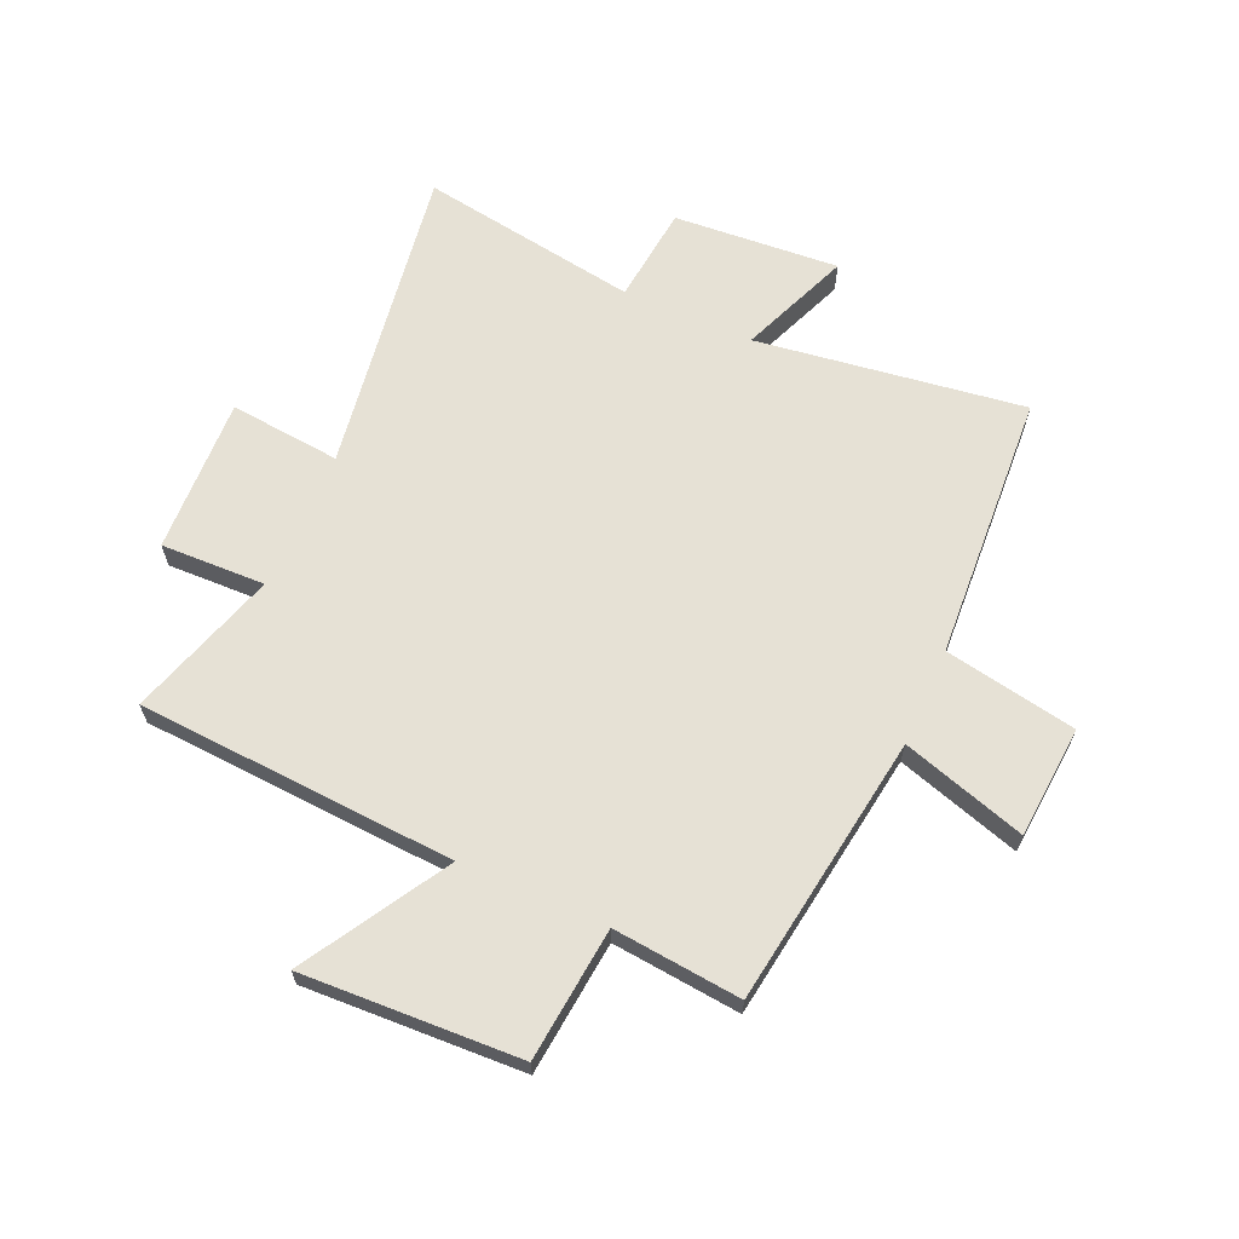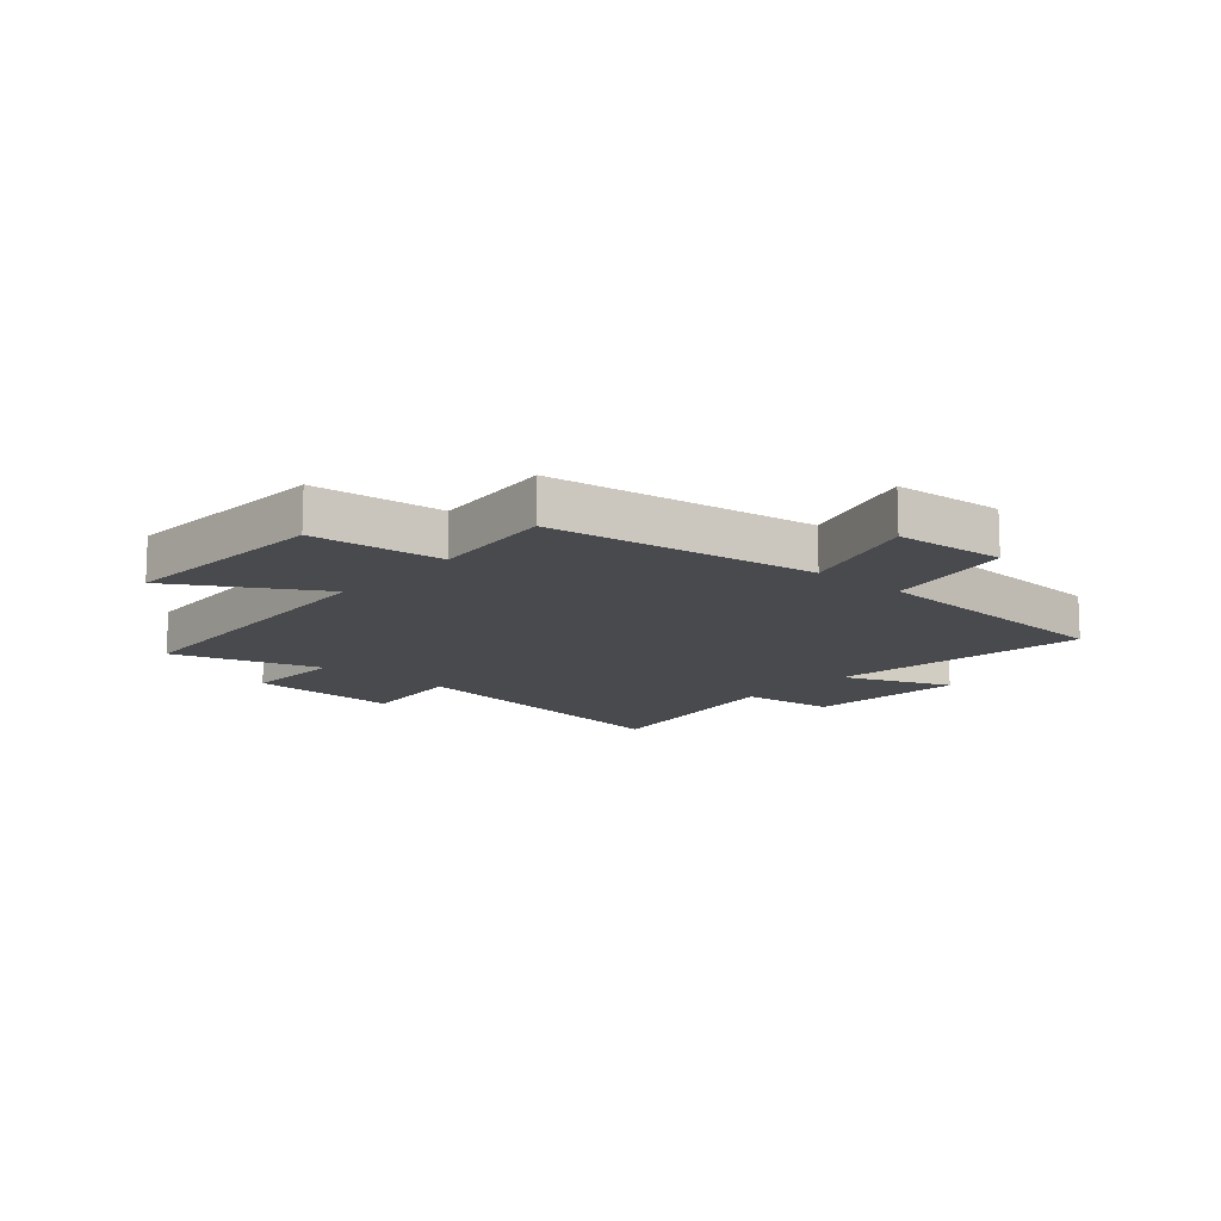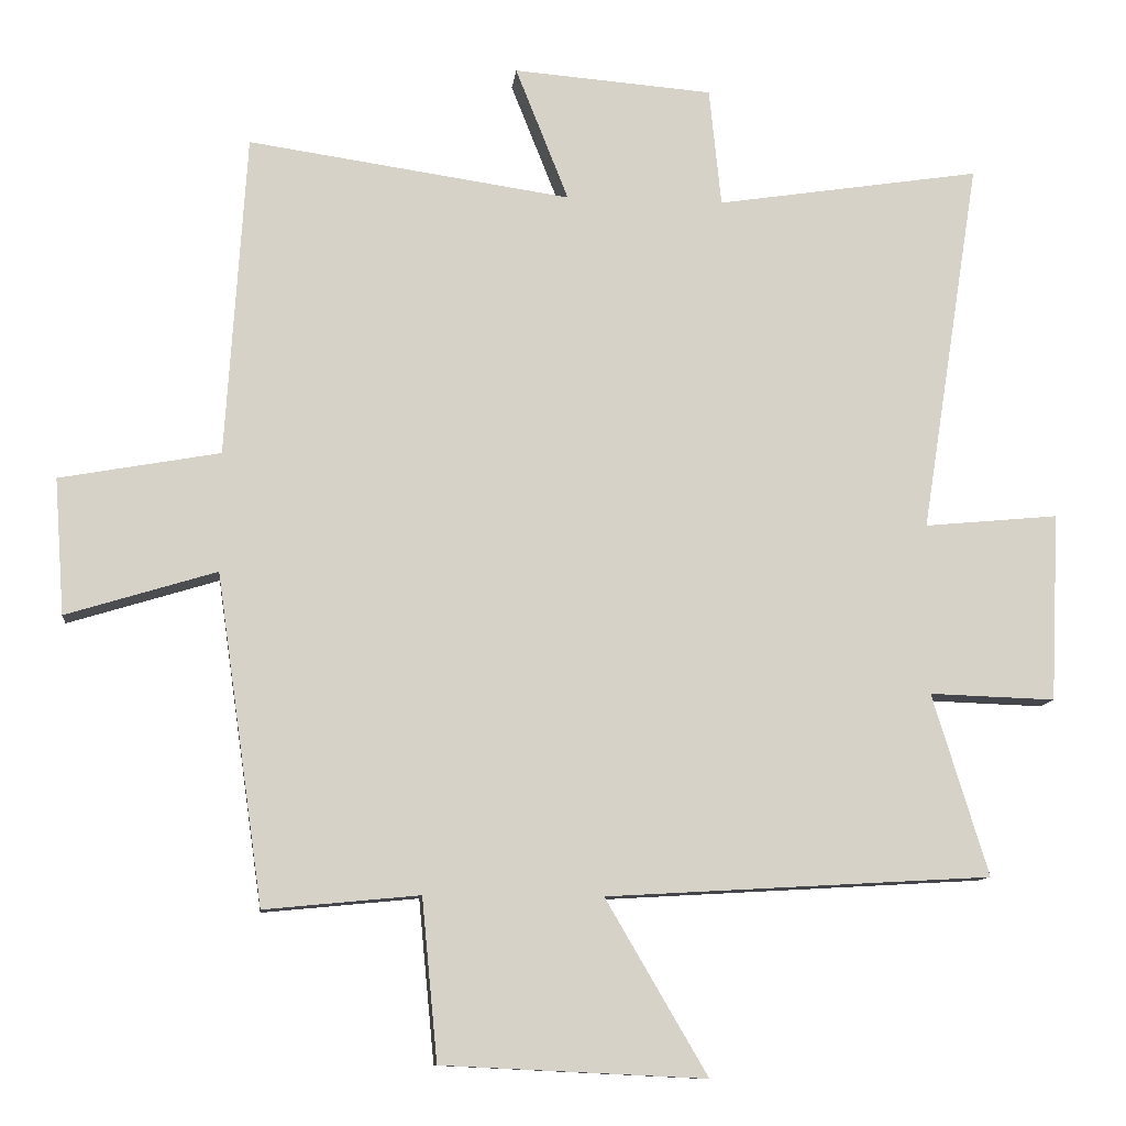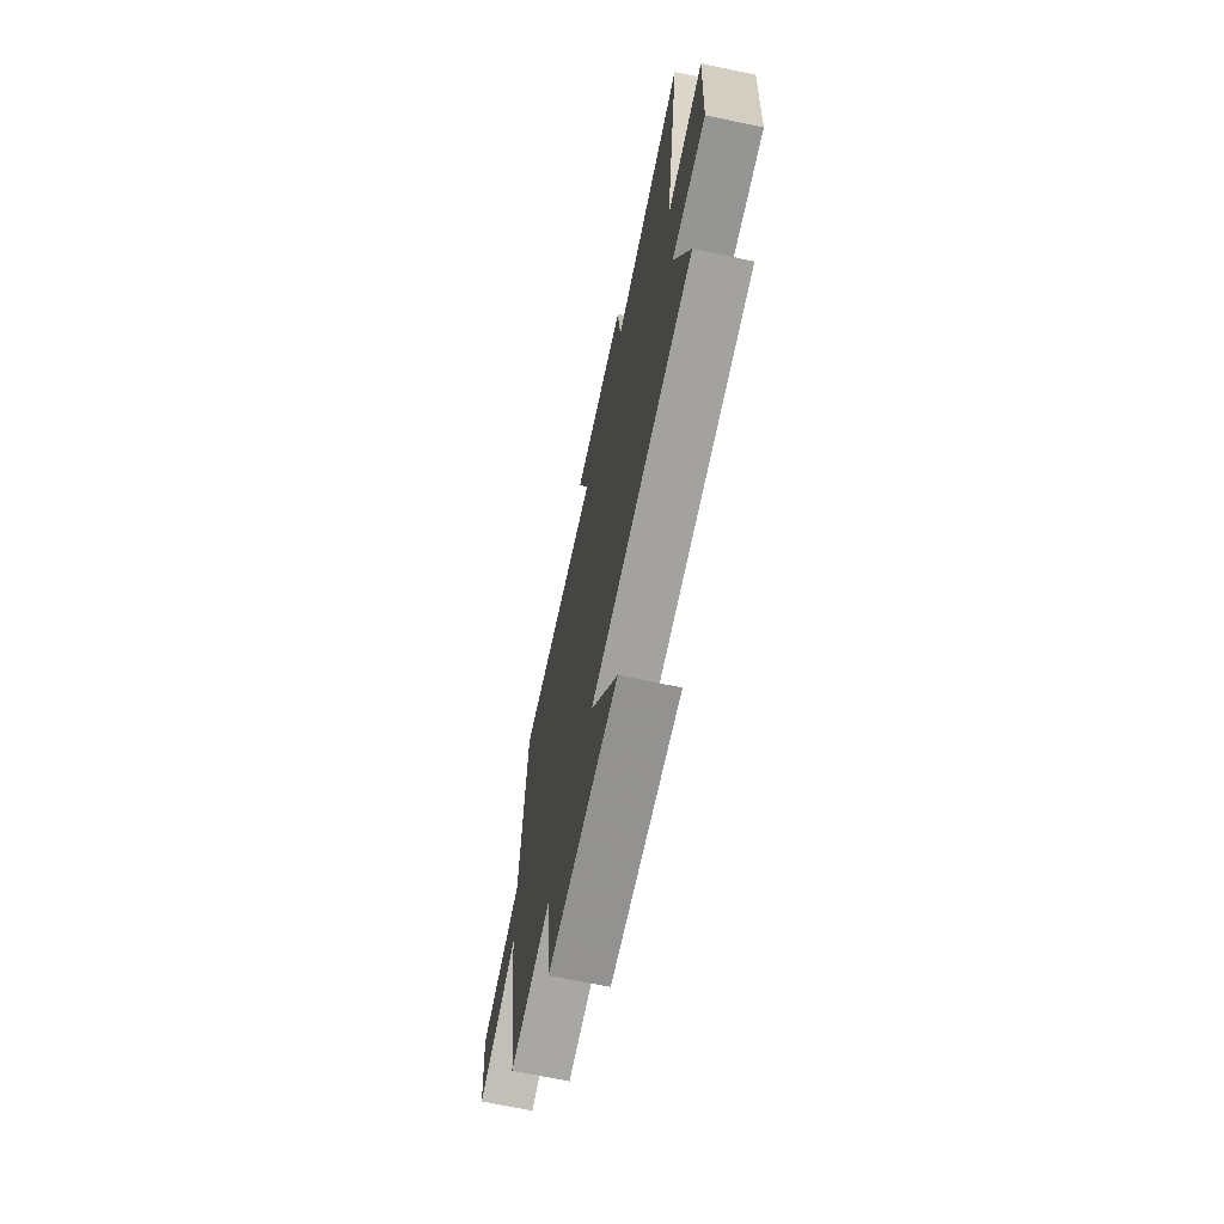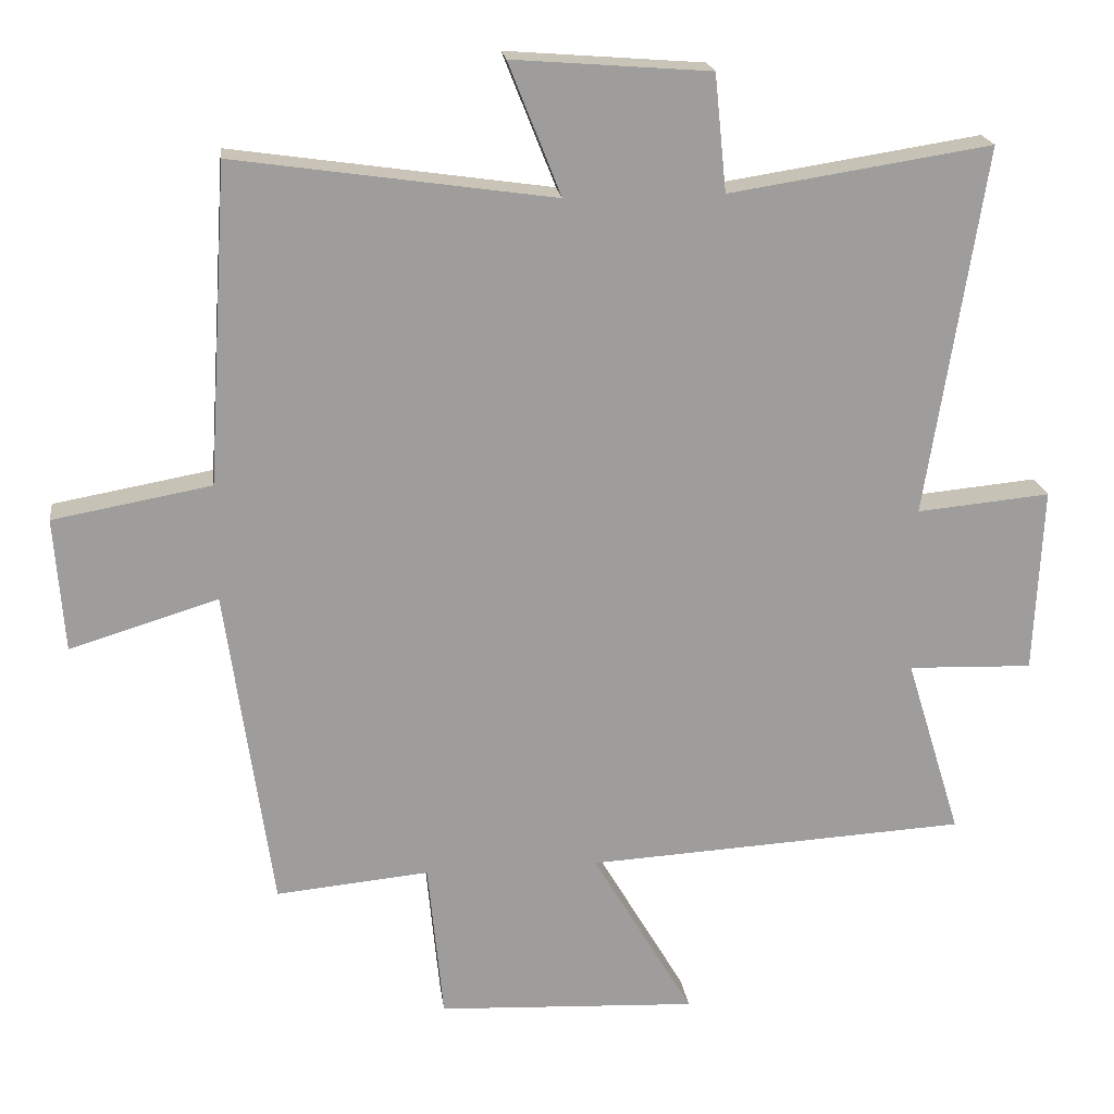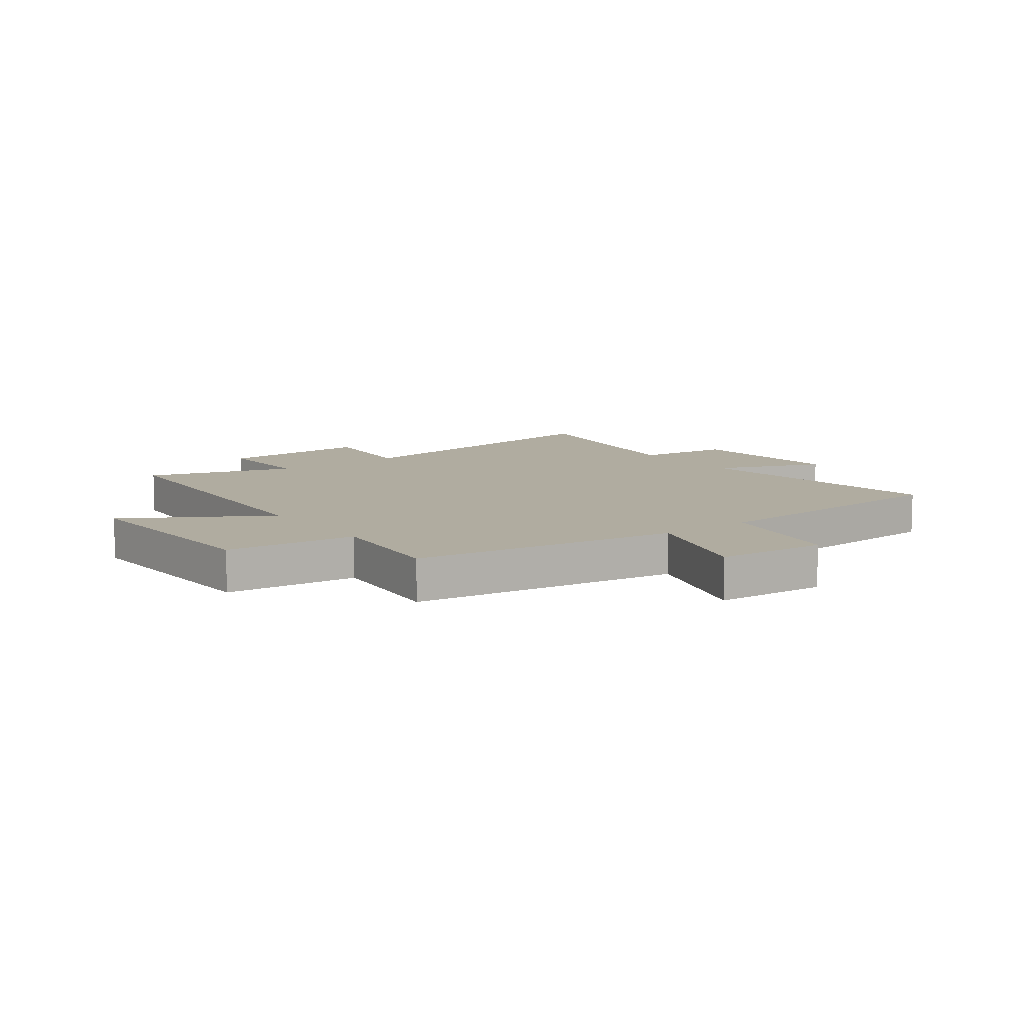
<metadata>
{"format":"obj","ext":"obj","renderer":"f3d","projection":"perspective","resolution":1024,"background":"white","views":[{"elev":64.7,"azim":-155.9,"up":"+Y"},{"elev":-13.2,"azim":-131.1,"up":"+Y"},{"elev":-10.6,"azim":-6.3,"up":"+Z"},{"elev":-69.3,"azim":78.2,"up":"+Z"},{"elev":19.9,"azim":-7.2,"up":"+Z"},{"elev":9.9,"azim":-126.3,"up":"+Y"}]}
</metadata>
<code>
v -0.434 0.07 -0.521
v -0.5 0.07 -0.057
v -0.712 0.07 -0.122
v -0.726 0.07 0.07
v -0.5 0.07 0.111
v -0.471 0.07 0.566
v -0.015 0.07 0.5
v -0.09 0.07 0.689
v 0.192 0.07 0.667
v 0.209 0.07 0.5
v 0.583 0.07 0.558
v 0.5 0.07 0.03
v 0.69 0.07 0.048
v 0.678 0.07 -0.218
v 0.5 0.07 -0.212
v 0.579 0.07 -0.469
v 0.035 0.07 -0.5
v 0.179 0.07 -0.746
v -0.193 0.07 -0.728
v -0.215 0.07 -0.5
v -0.434 0 -0.521
v -0.5 0 -0.057
v -0.712 0 -0.122
v -0.726 0 0.07
v -0.5 0 0.111
v -0.471 0 0.566
v -0.015 0 0.5
v -0.09 0 0.689
v 0.192 0 0.667
v 0.209 0 0.5
v 0.583 0 0.558
v 0.5 0 0.03
v 0.69 0 0.048
v 0.678 0 -0.218
v 0.5 0 -0.212
v 0.579 0 -0.469
v 0.035 0 -0.5
v 0.179 0 -0.746
v -0.193 0 -0.728
v -0.215 0 -0.5
f 17 18 19 20
f 15 16 17 20
f 15 20 1 2
f 12 13 14 15
f 12 15 2
f 10 11 12 2
f 7 8 9 10
f 7 10 2 3
f 5 6 7
f 5 7 3
f 3 4 5
f 40 39 38 37
f 40 37 36 35
f 22 21 40 35
f 35 34 33 32
f 22 35 32
f 22 32 31 30
f 30 29 28 27
f 23 22 30 27
f 27 26 25
f 23 27 25
f 25 24 23
f 1 21 22 2
f 2 22 23 3
f 3 23 24 4
f 4 24 25 5
f 5 25 26 6
f 6 26 27 7
f 7 27 28 8
f 8 28 29 9
f 9 29 30 10
f 10 30 31 11
f 11 31 32 12
f 12 32 33 13
f 13 33 34 14
f 14 34 35 15
f 15 35 36 16
f 16 36 37 17
f 17 37 38 18
f 18 38 39 19
f 19 39 40 20
f 20 40 21 1

</code>
